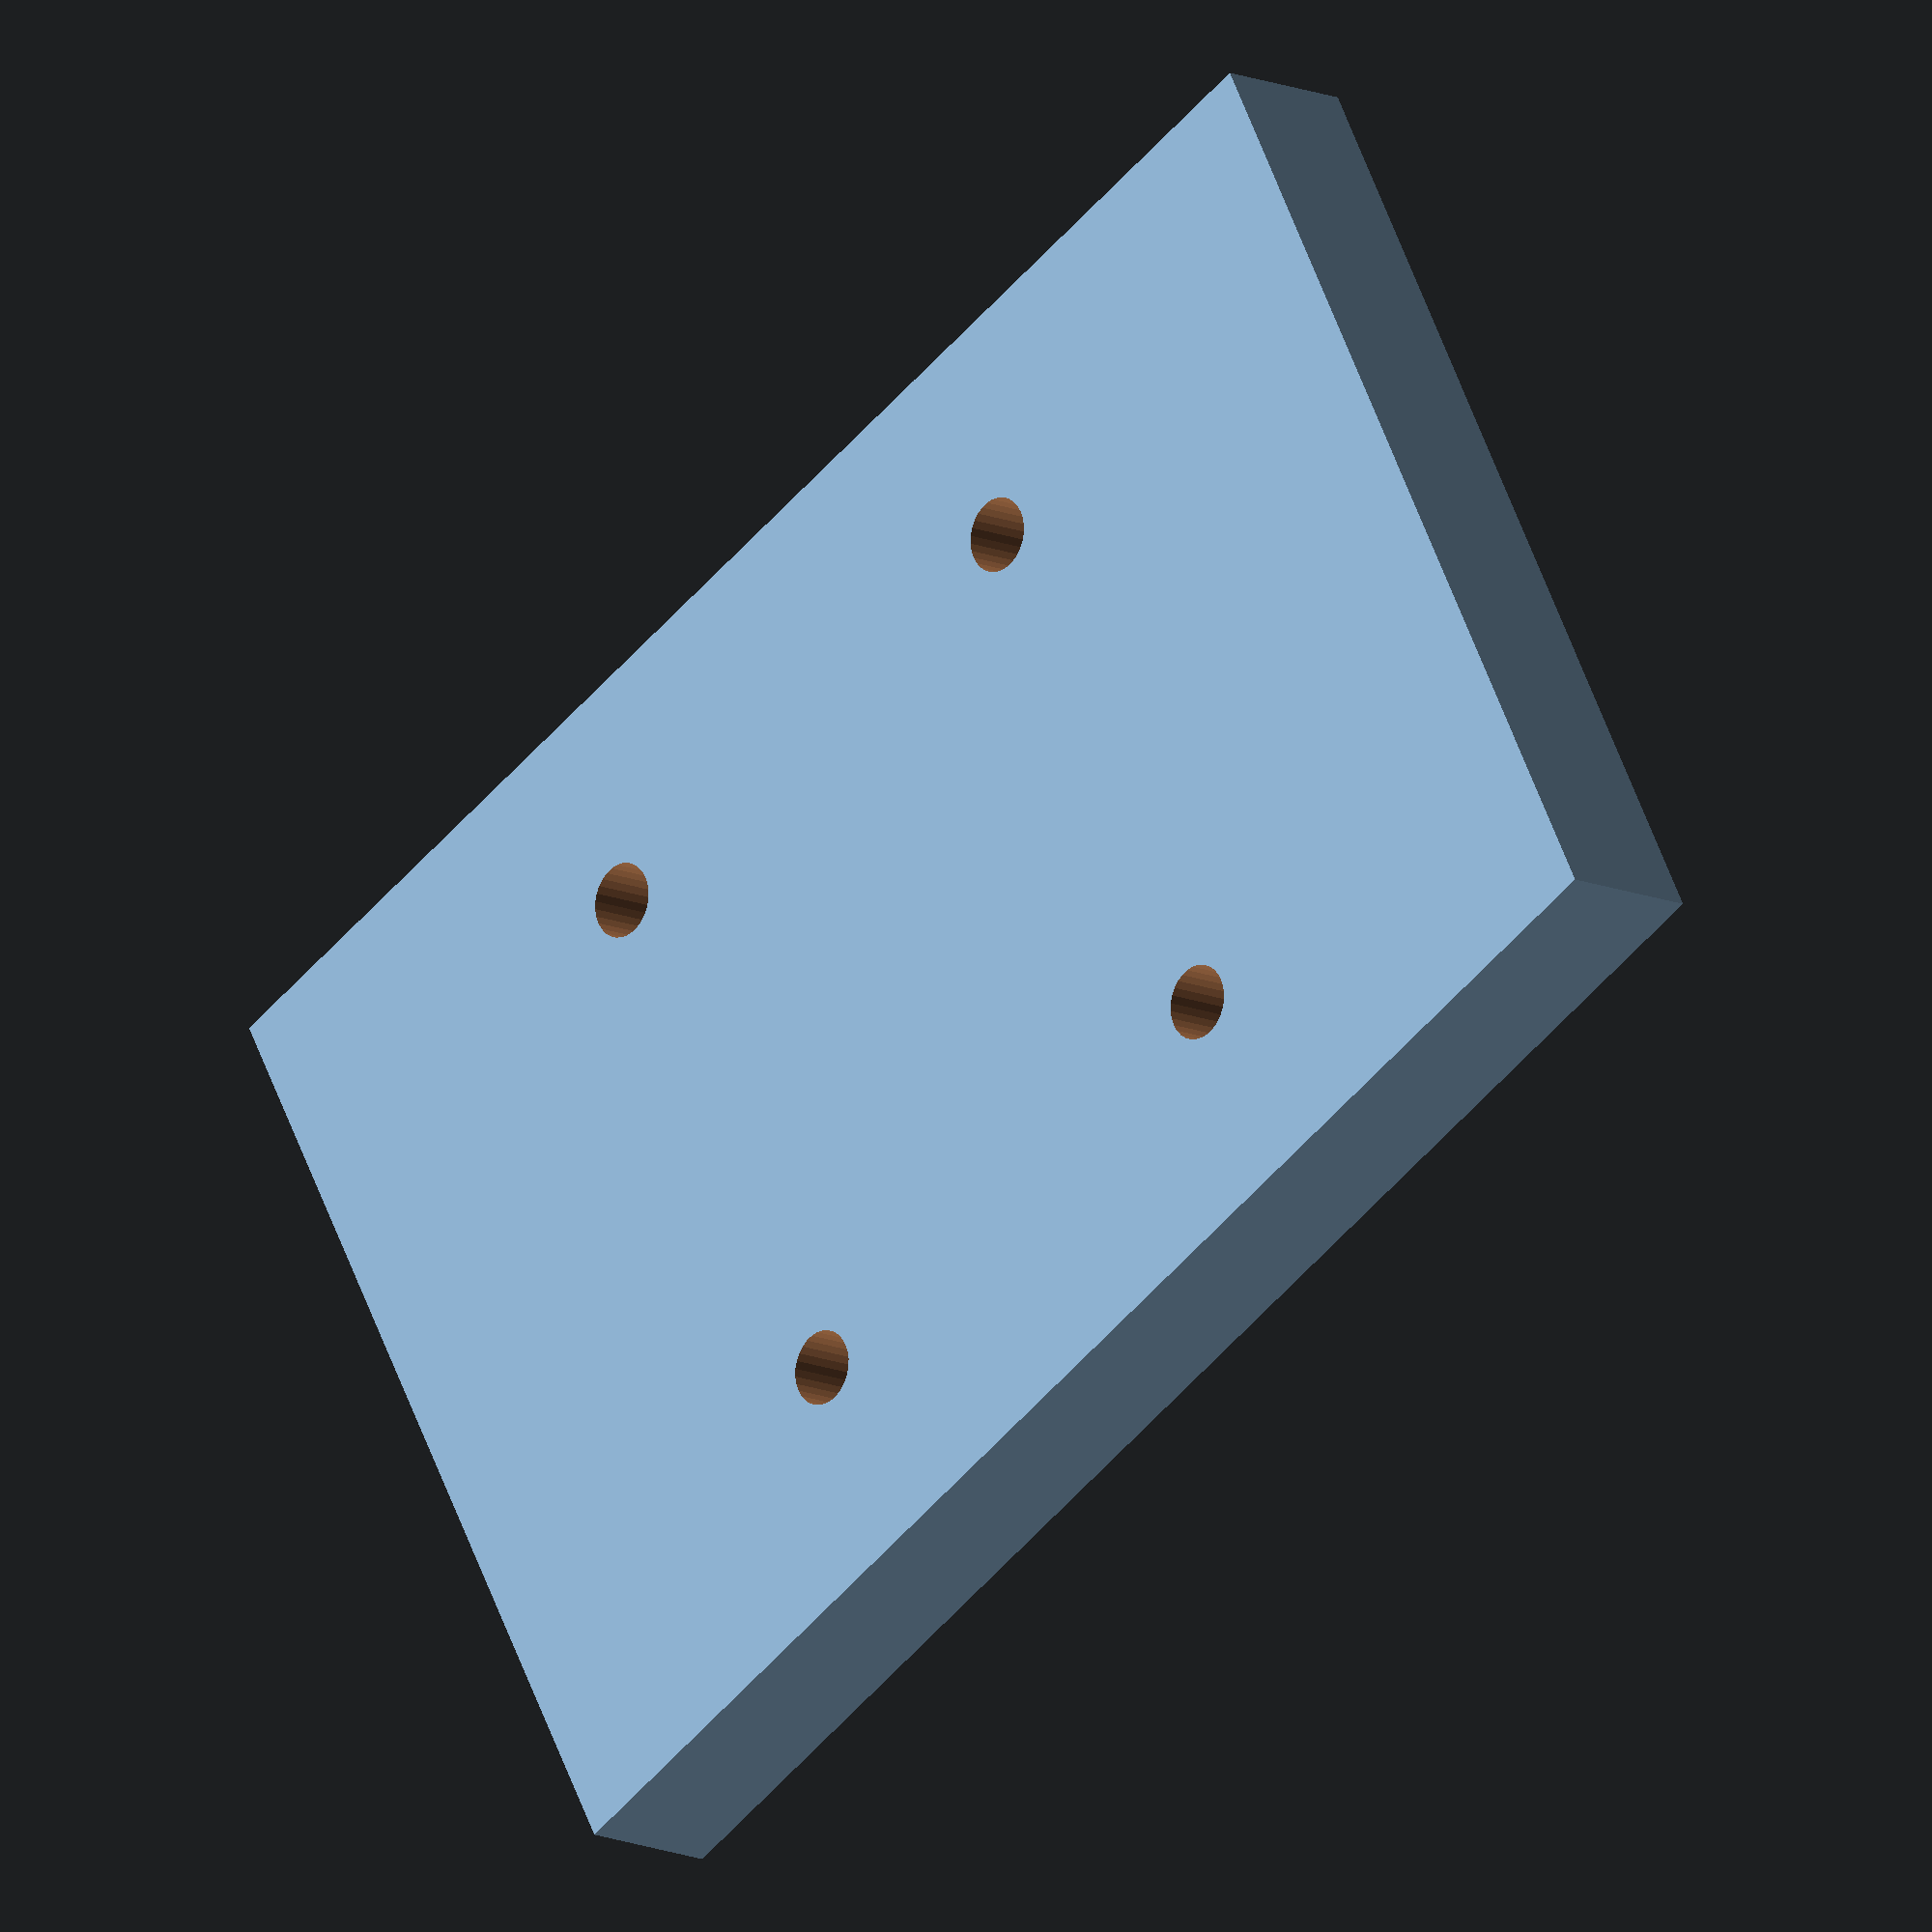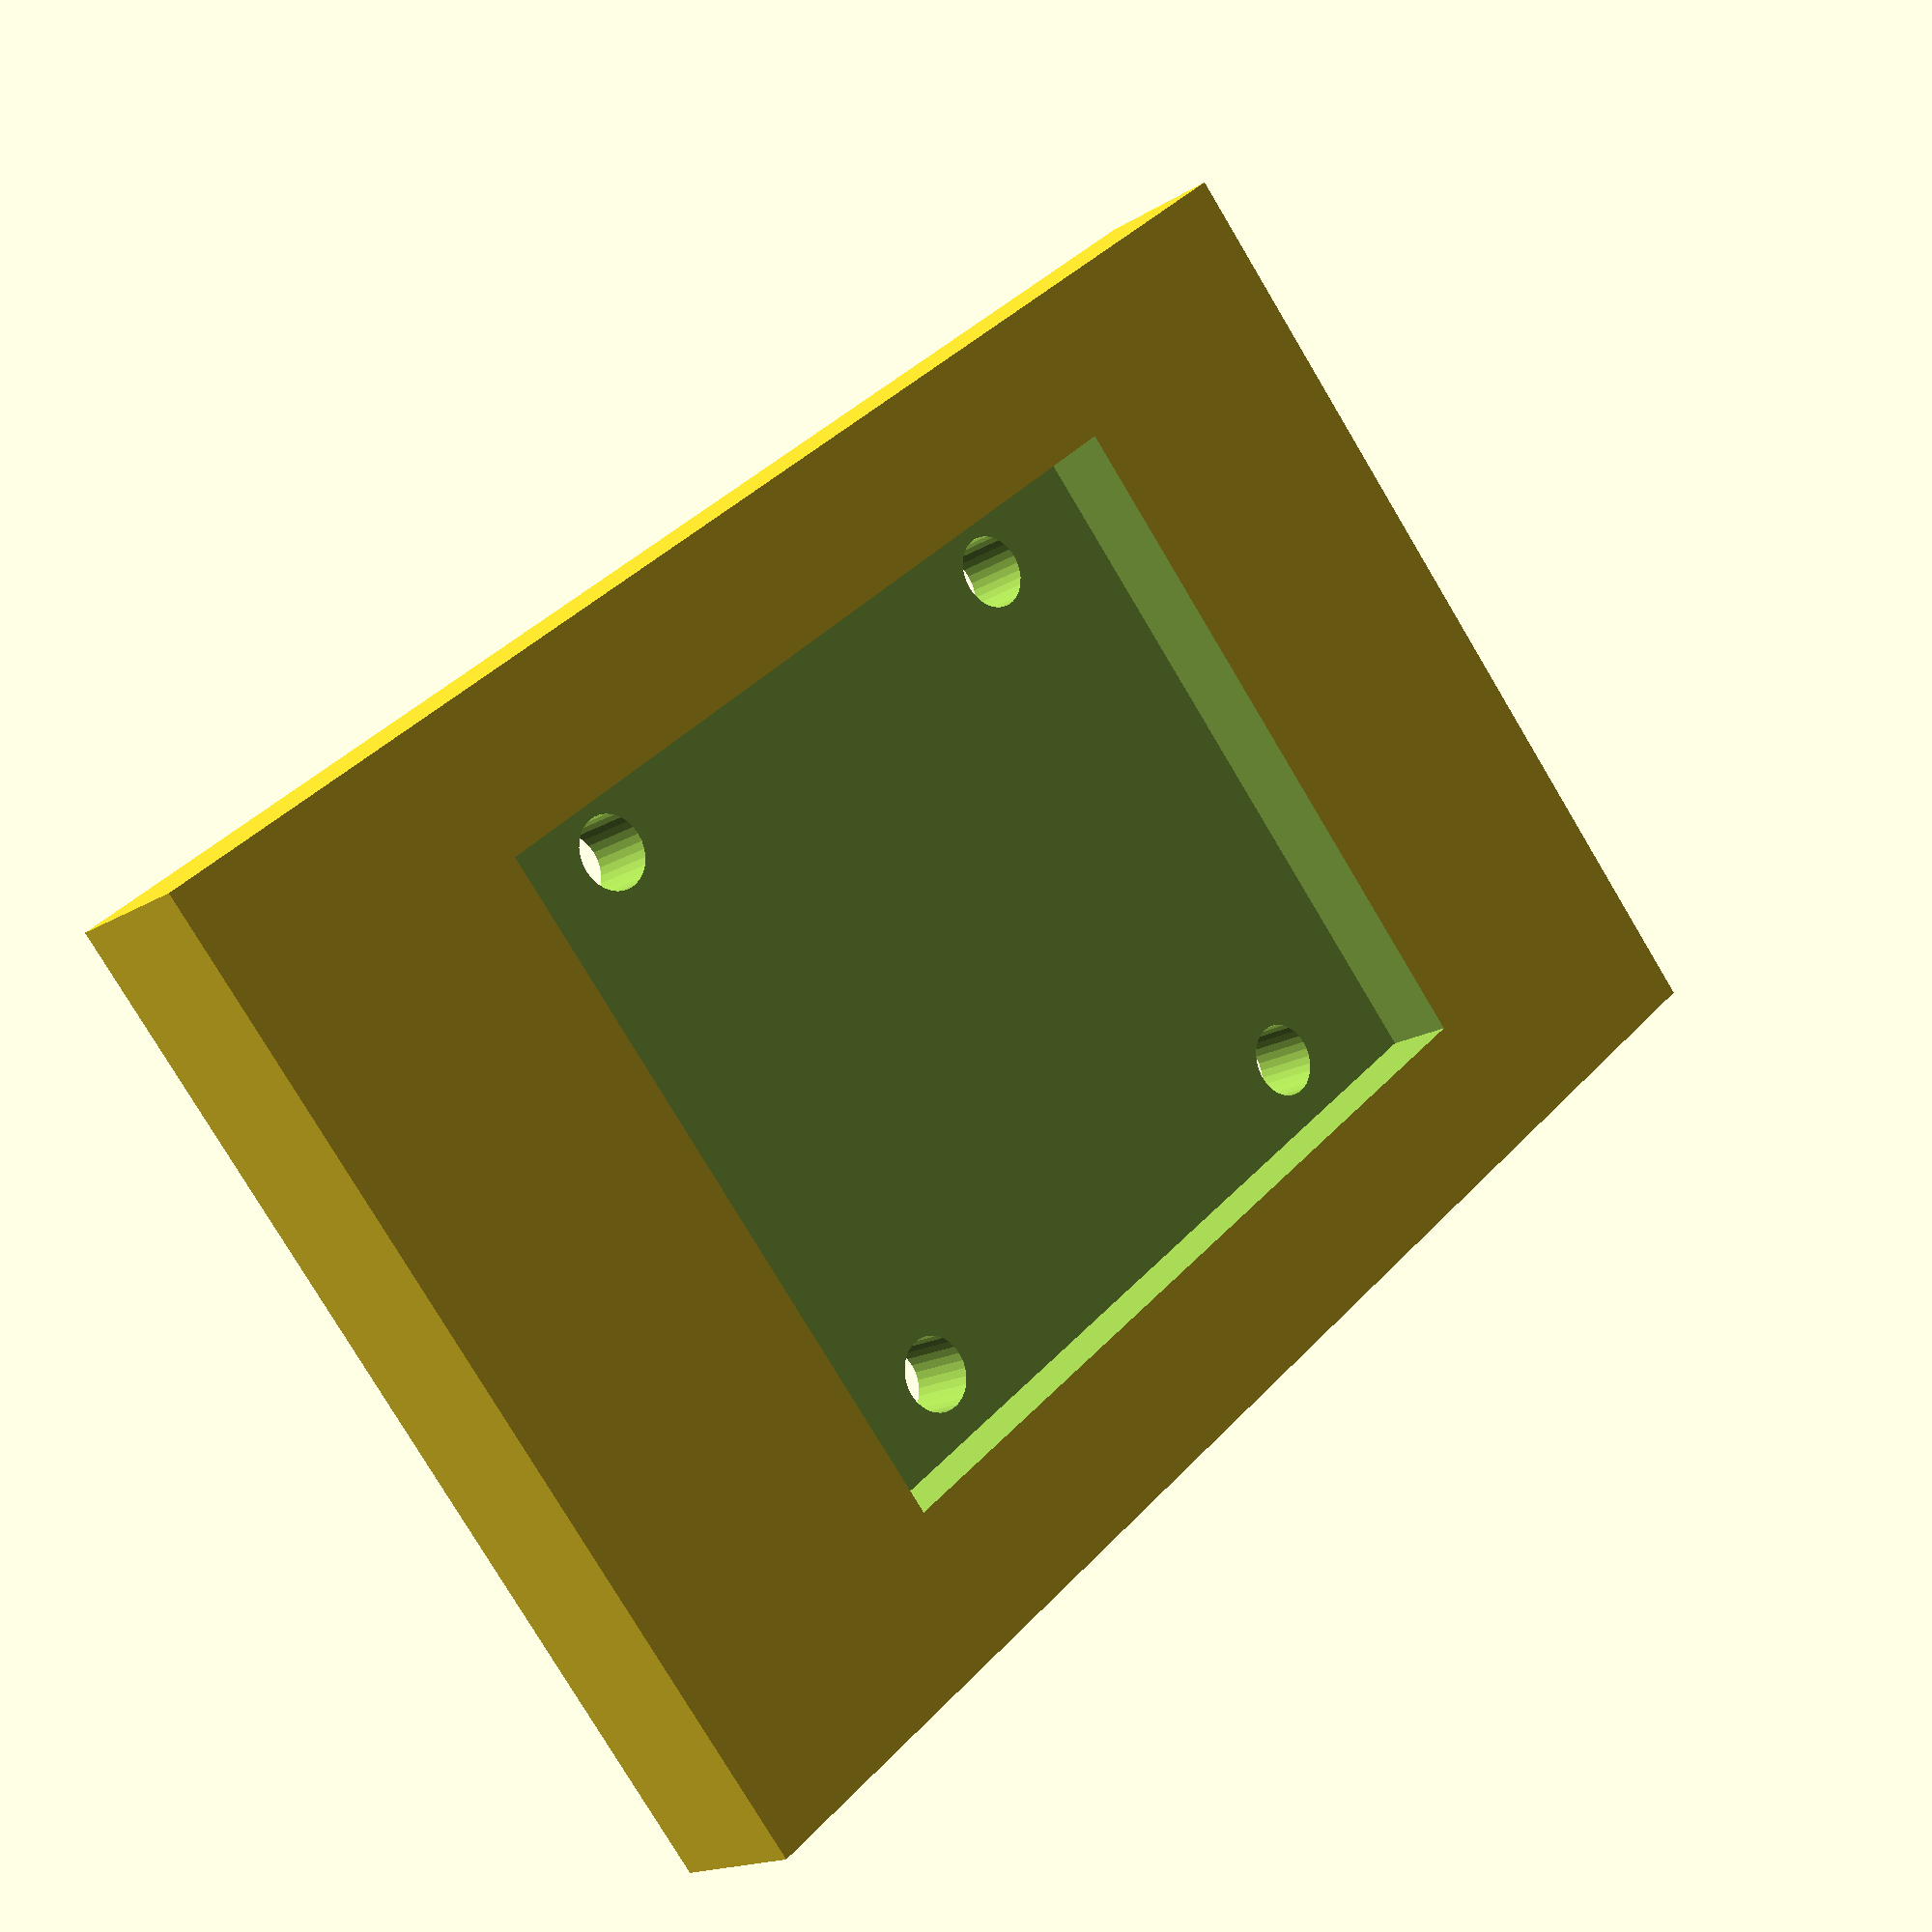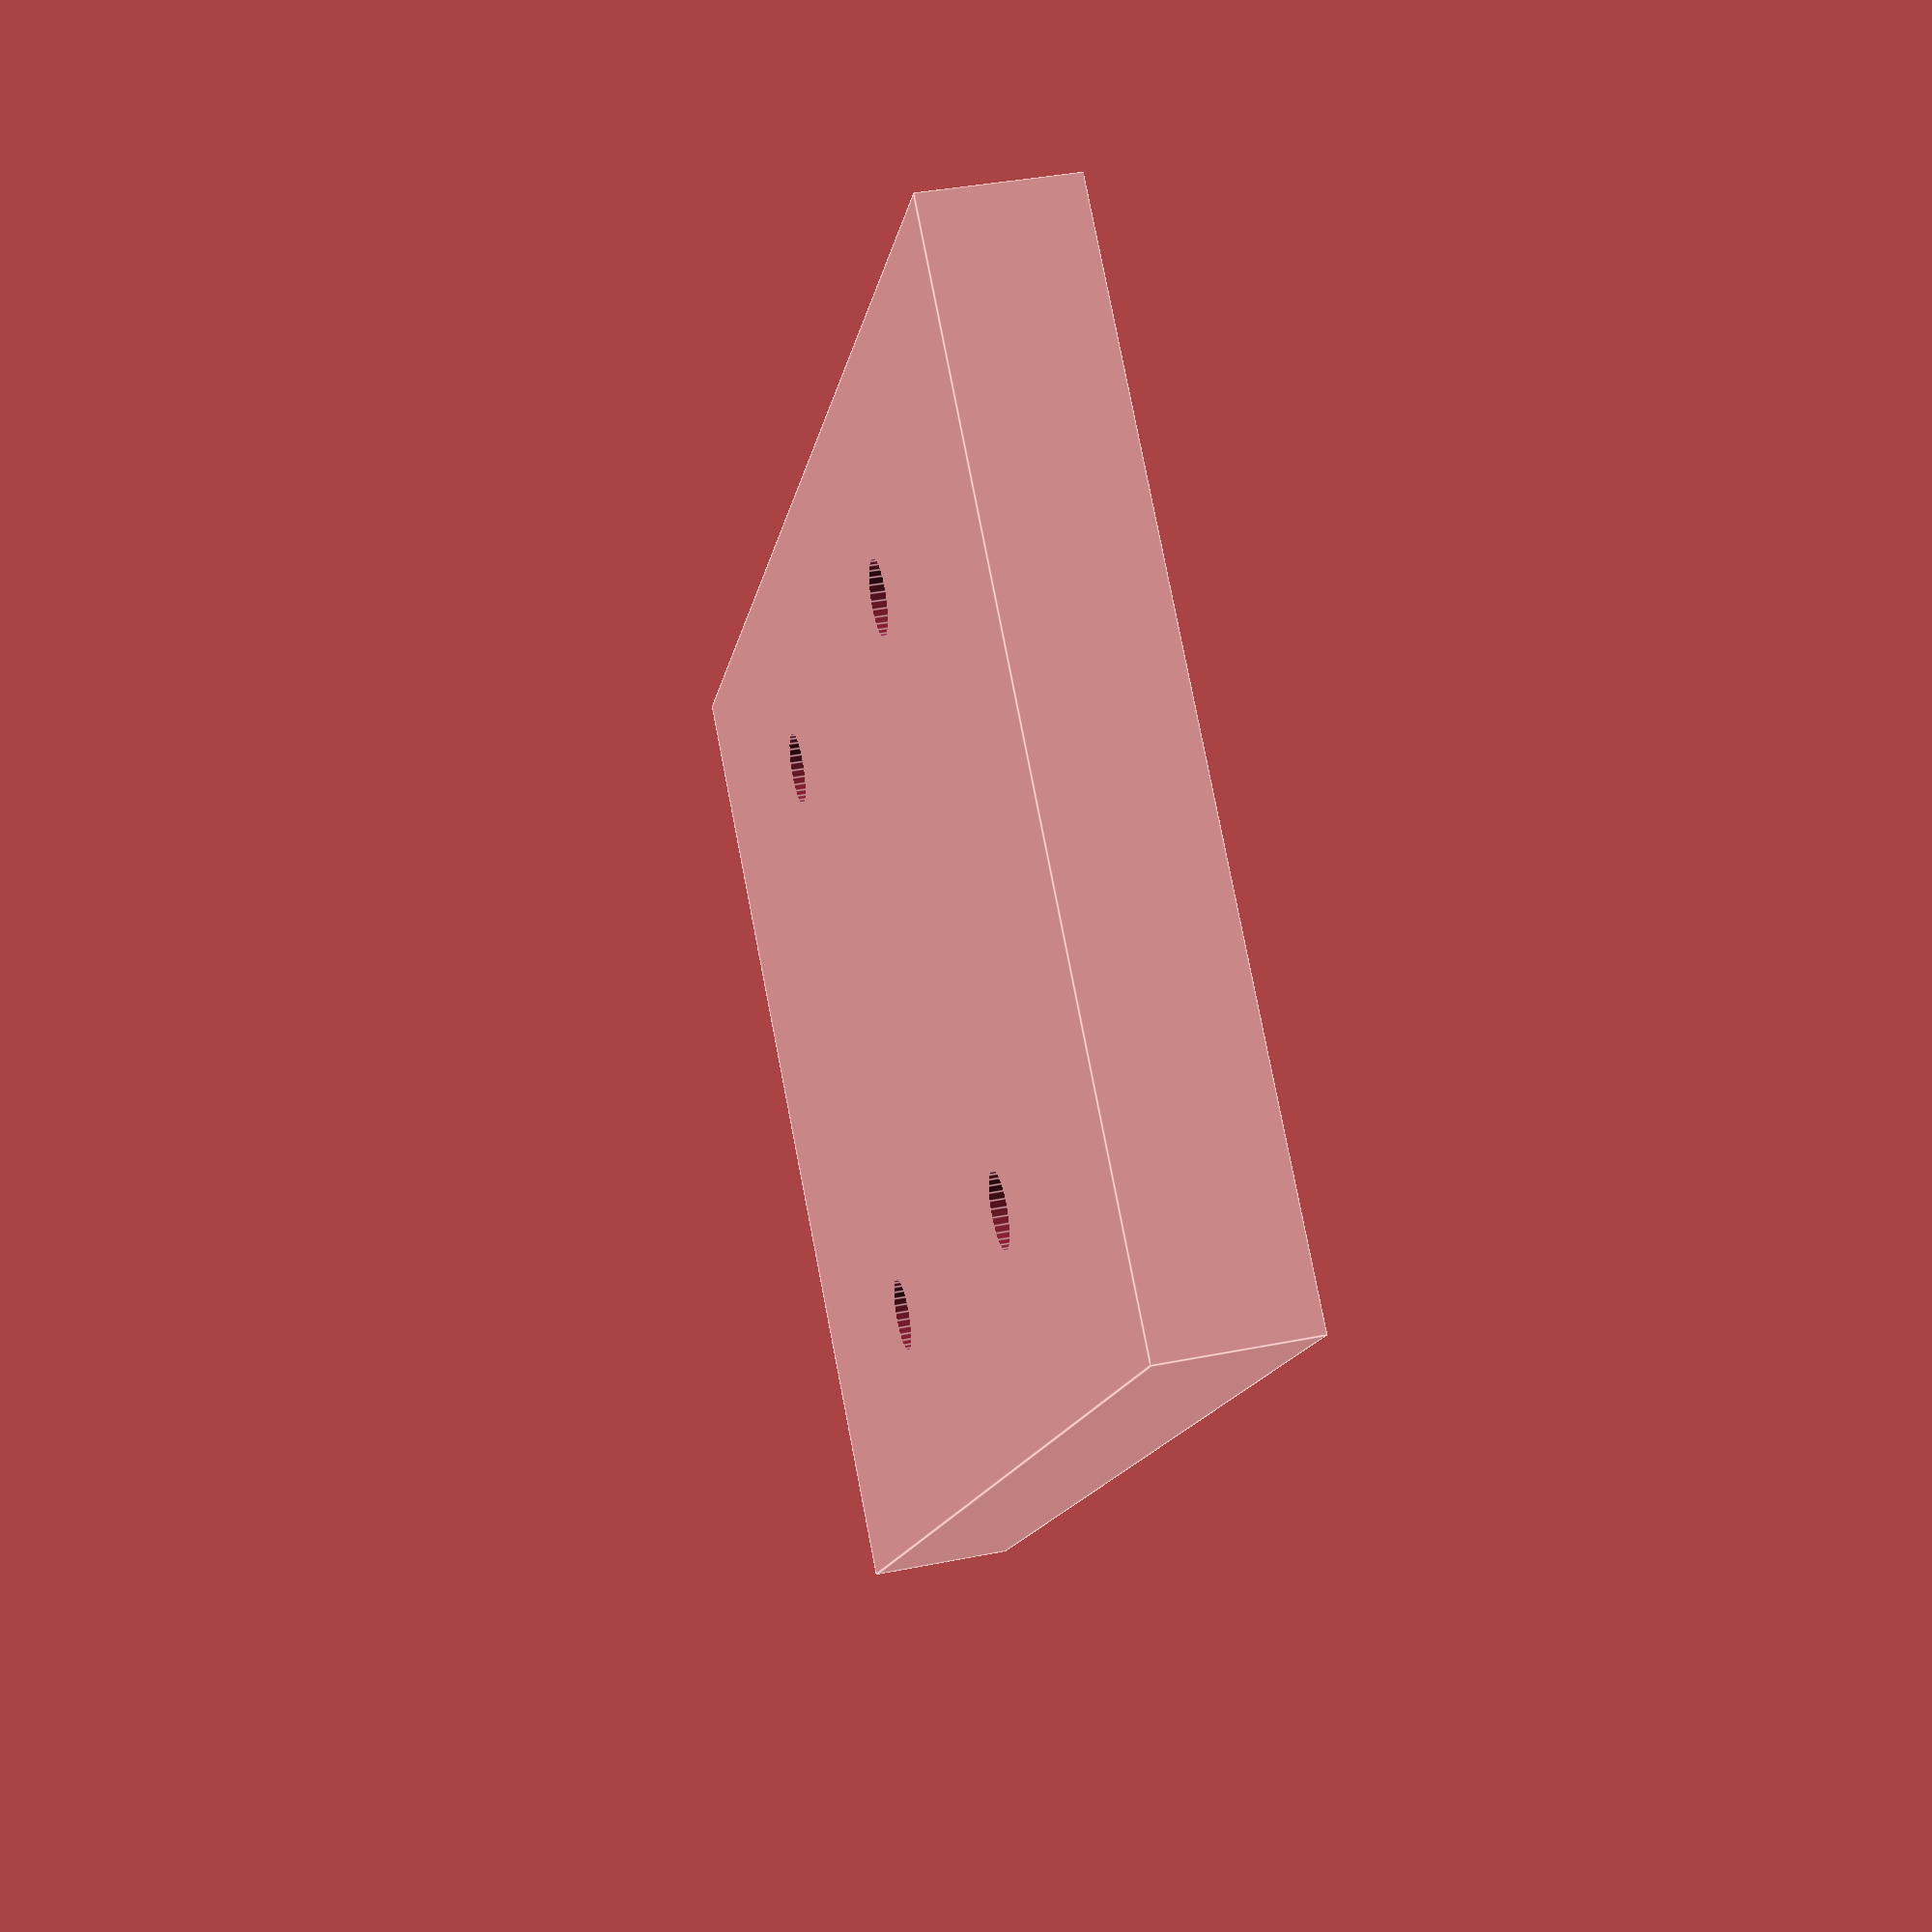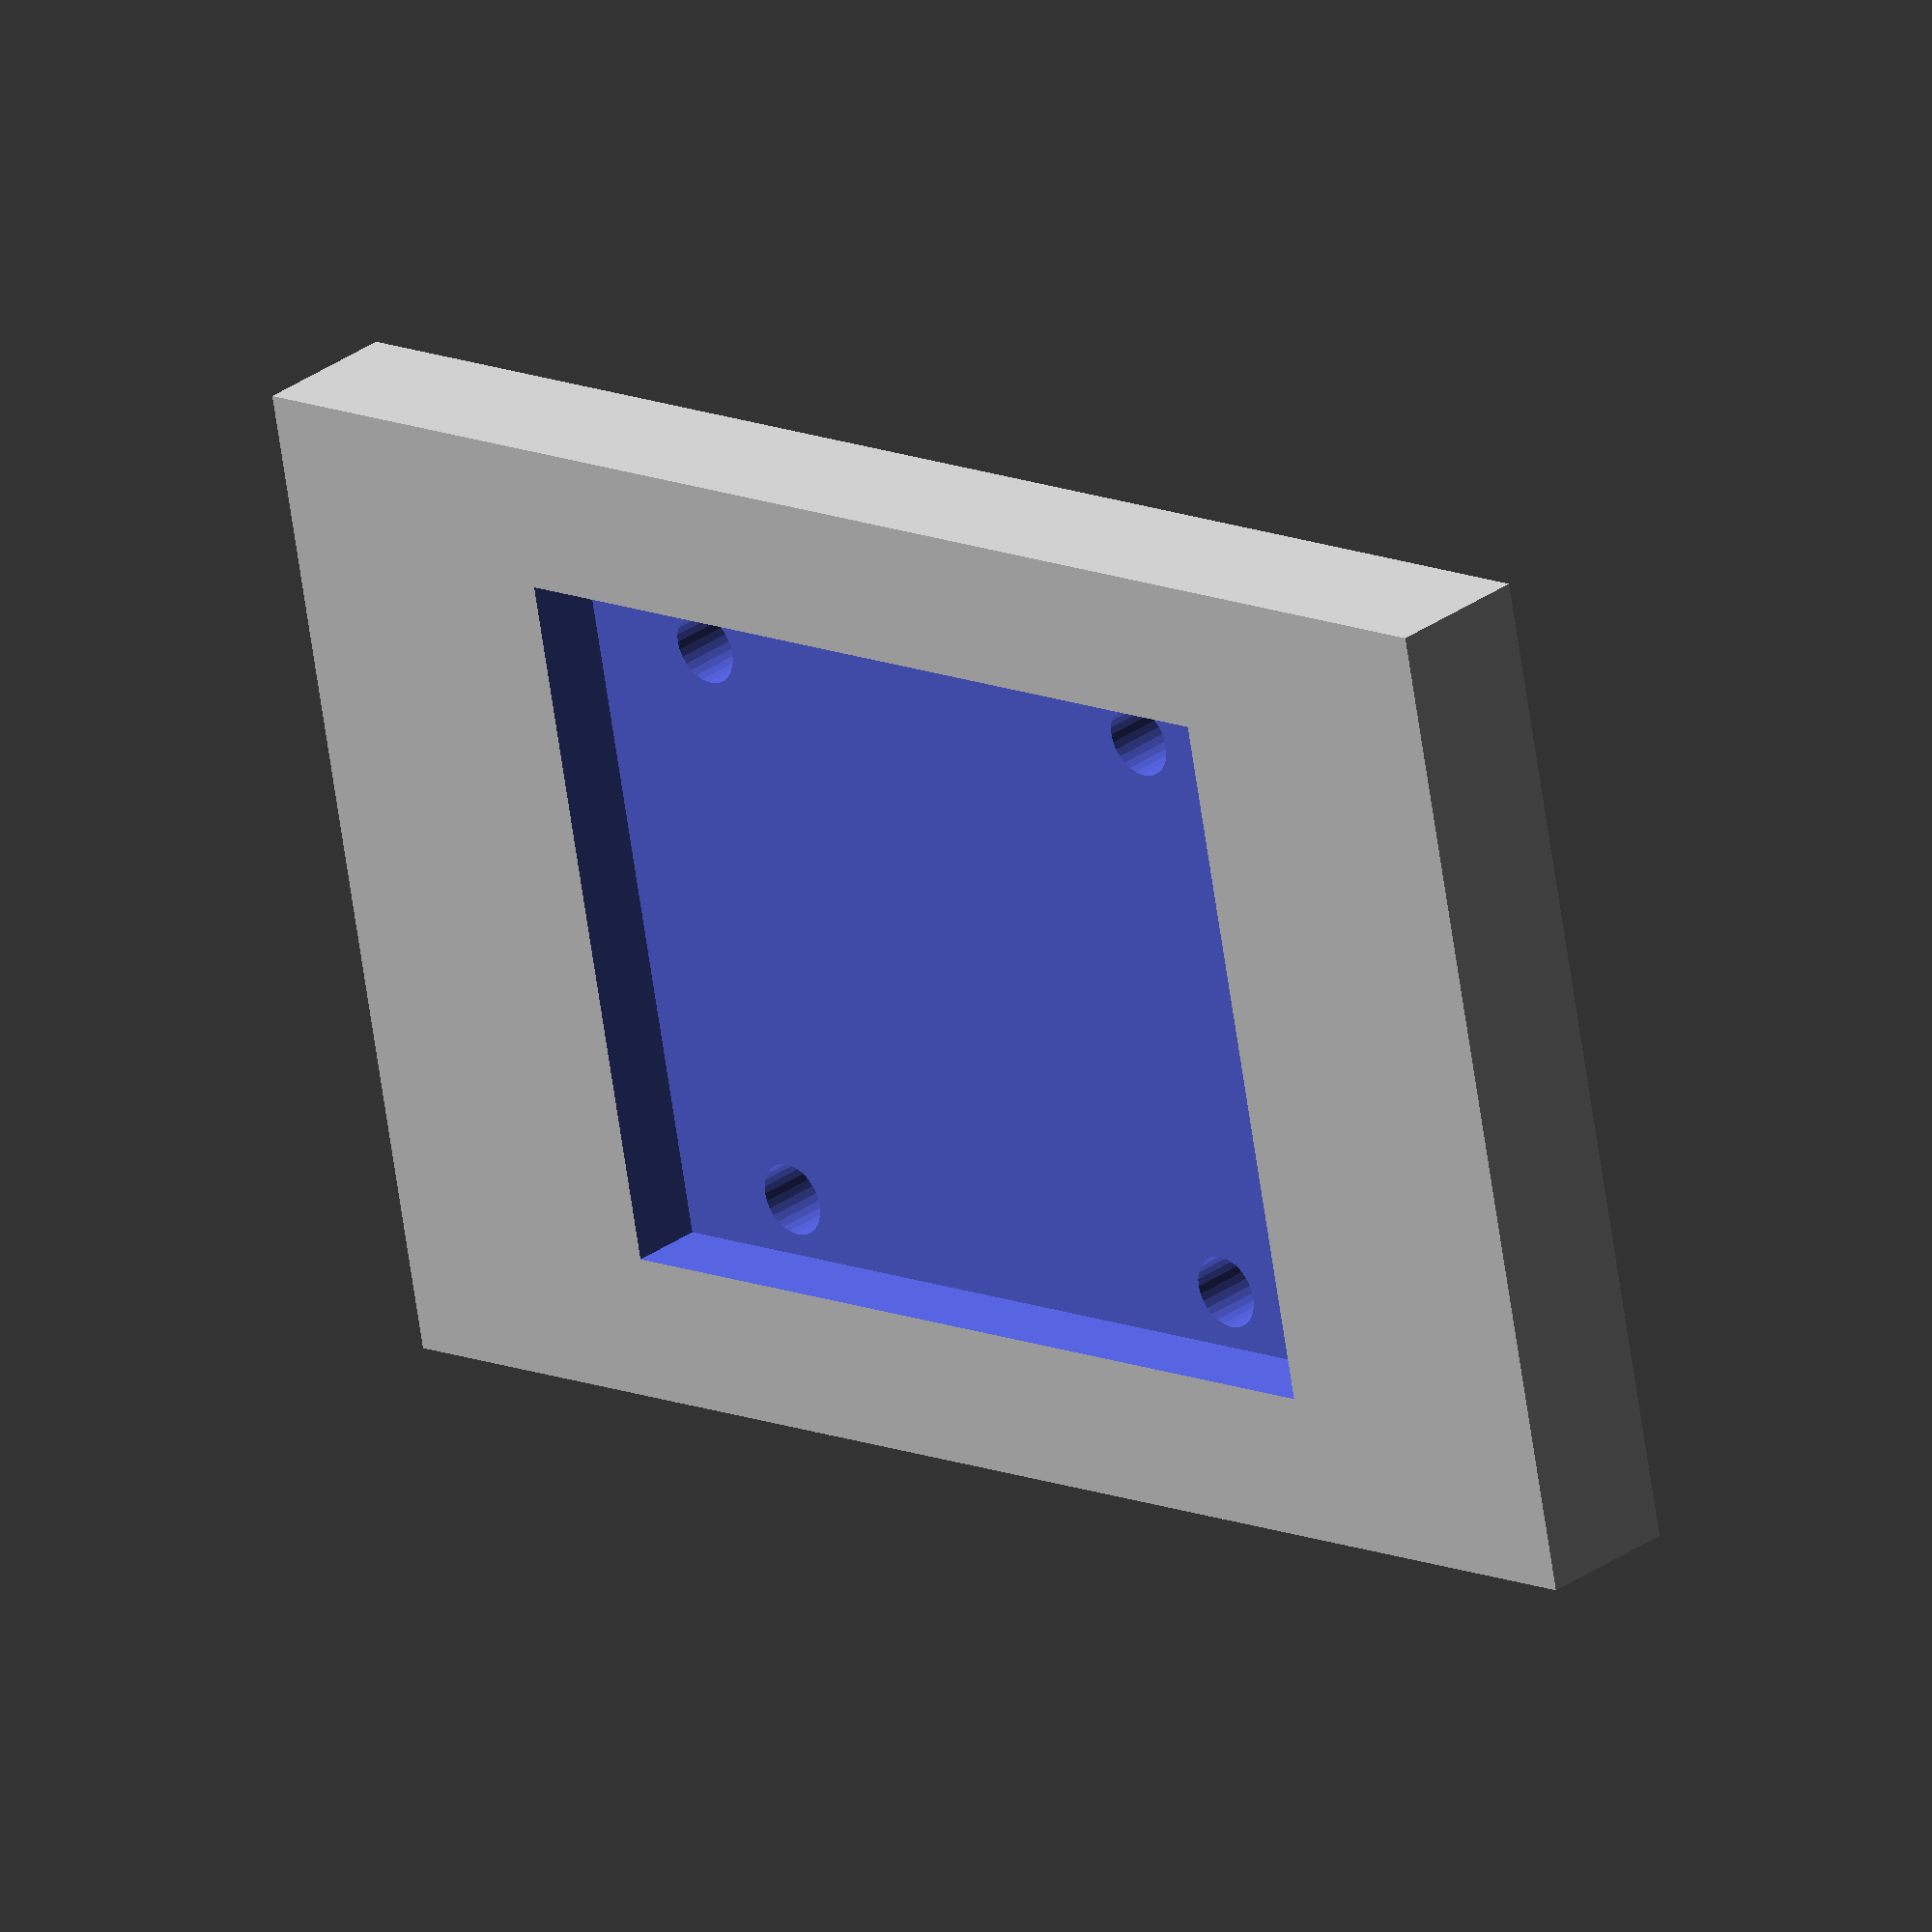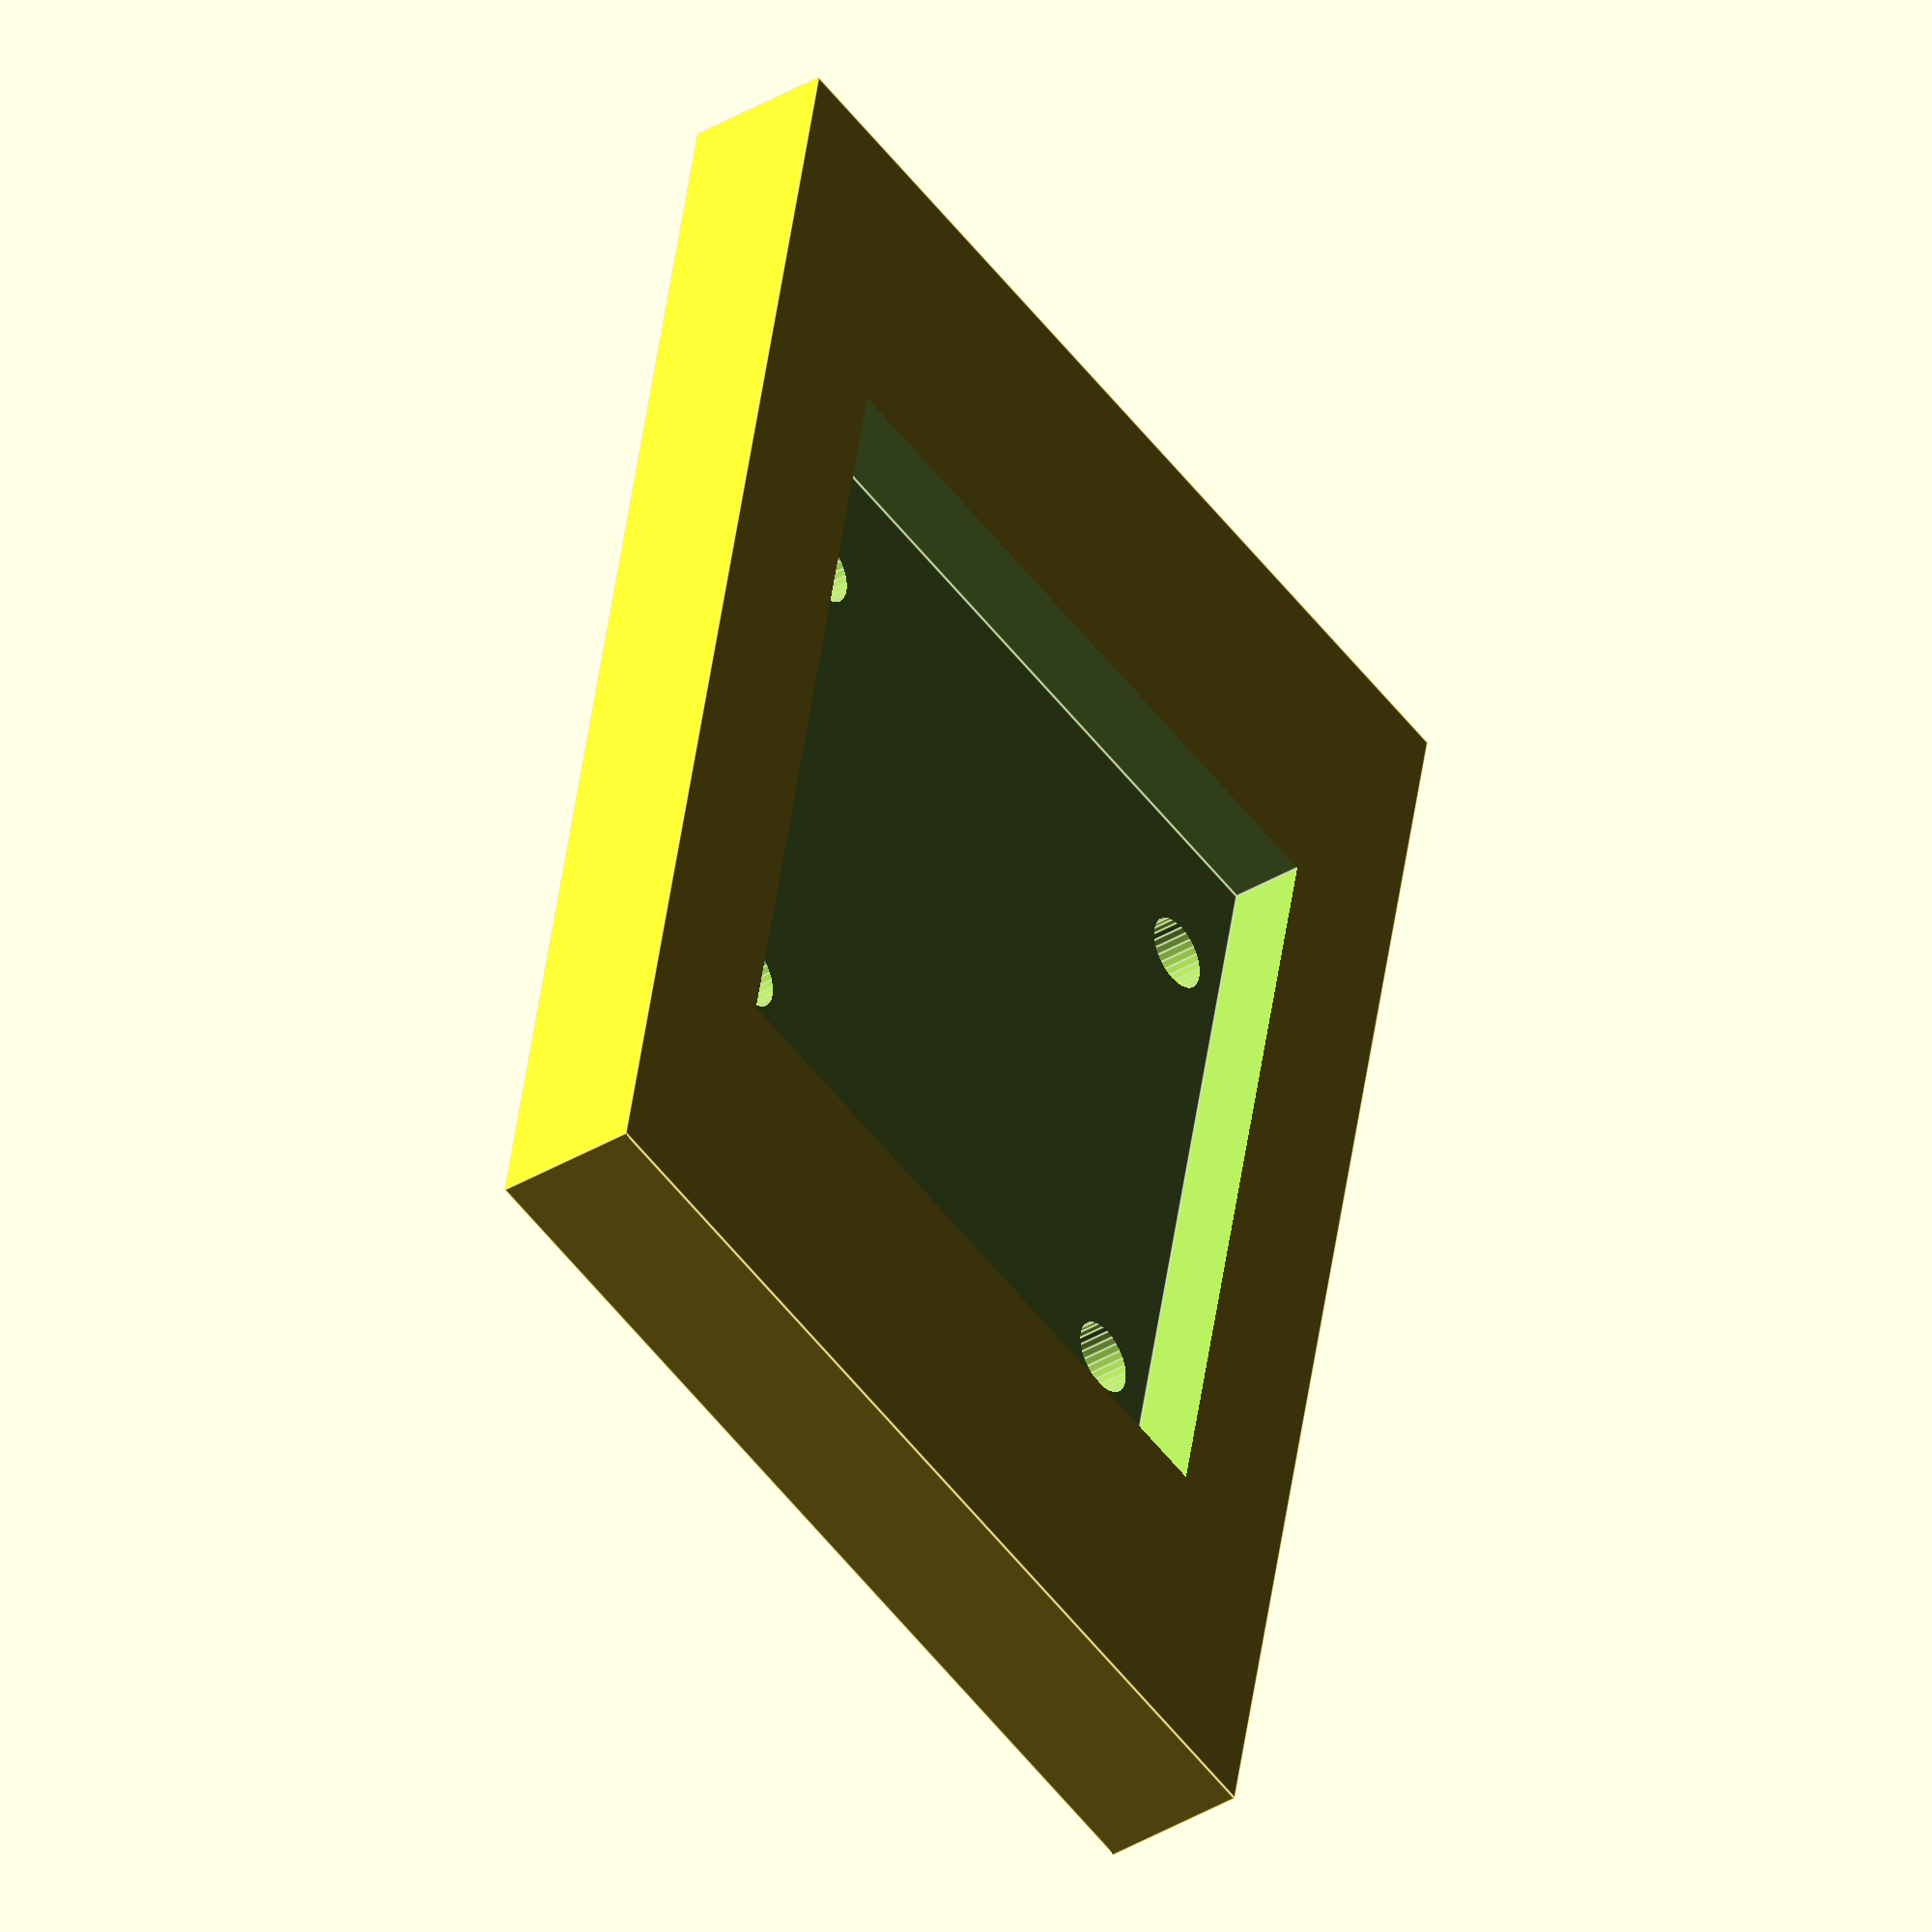
<openscad>




difference(){
cube([52, 34, 5]);

translate(v = [0, 4, 0]){
union(){
translate(v = [11, 1, -1]){
cube([30, 24, 3.5]);
}
translate(v = [16.1, 3, 0]) {
cylinder(r = 2.5/2, h = 10, $fn = 30);
}

translate(v = [16.1, 22.7, 0] ){
cylinder(r = 2.5/2, h = 10, $fn = 30);
}

translate(v = [36, 22.7, 0] ){
cylinder(r = 2.5/2, h = 10, $fn = 30);
}

translate(v = [36, 3, 0] ){
cylinder(r = 2.5/2, h = 10, $fn = 30);
}
}
}
}


</openscad>
<views>
elev=193.2 azim=331.7 roll=134.8 proj=o view=wireframe
elev=16.3 azim=220.5 roll=142.0 proj=p view=wireframe
elev=142.6 azim=310.1 roll=104.4 proj=p view=edges
elev=330.7 azim=11.5 roll=223.0 proj=o view=solid
elev=218.3 azim=78.3 roll=53.0 proj=o view=edges
</views>
